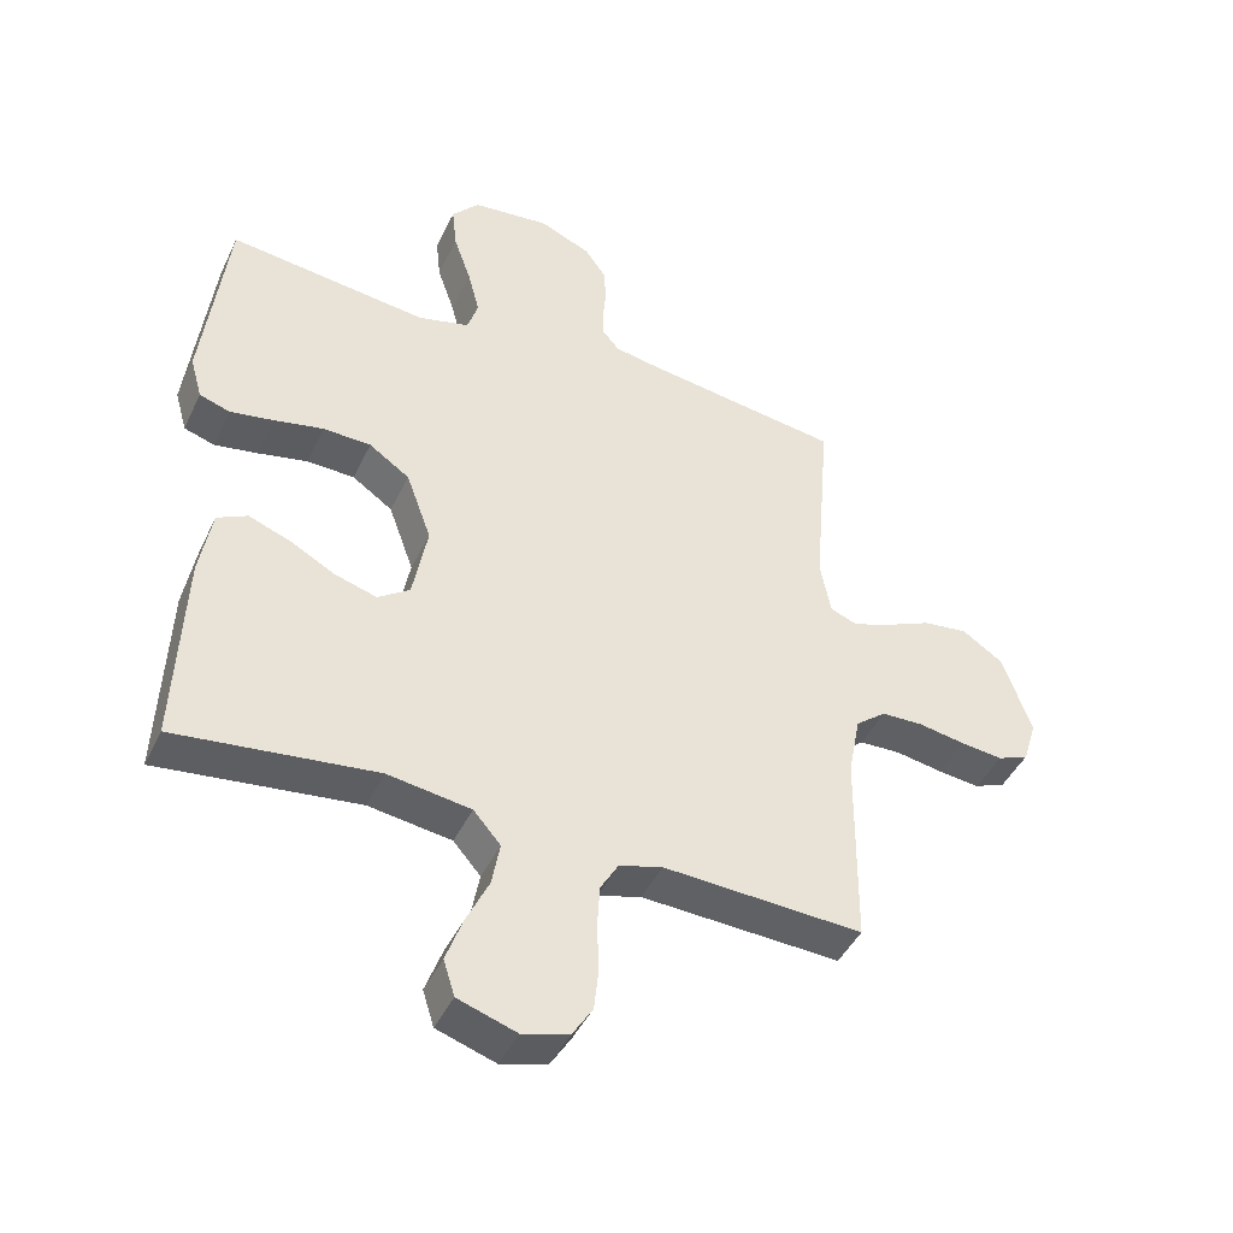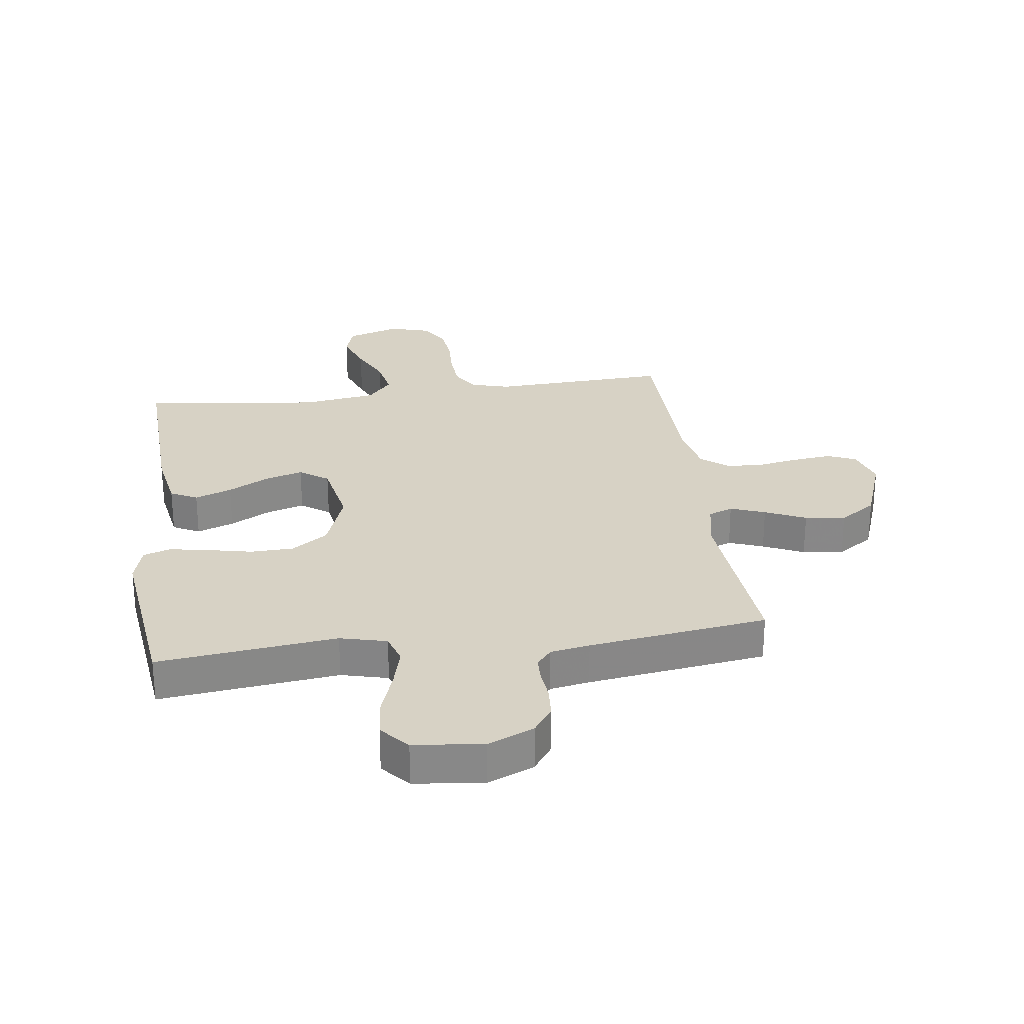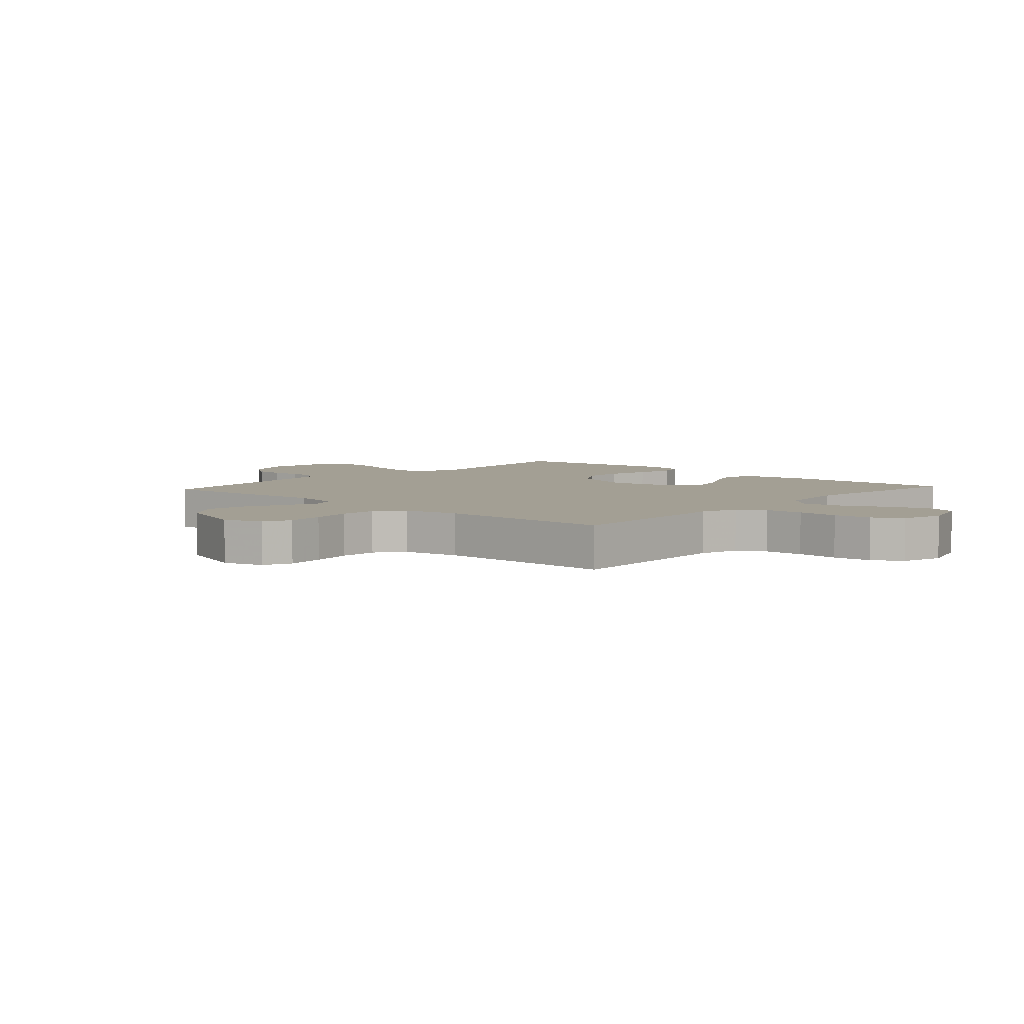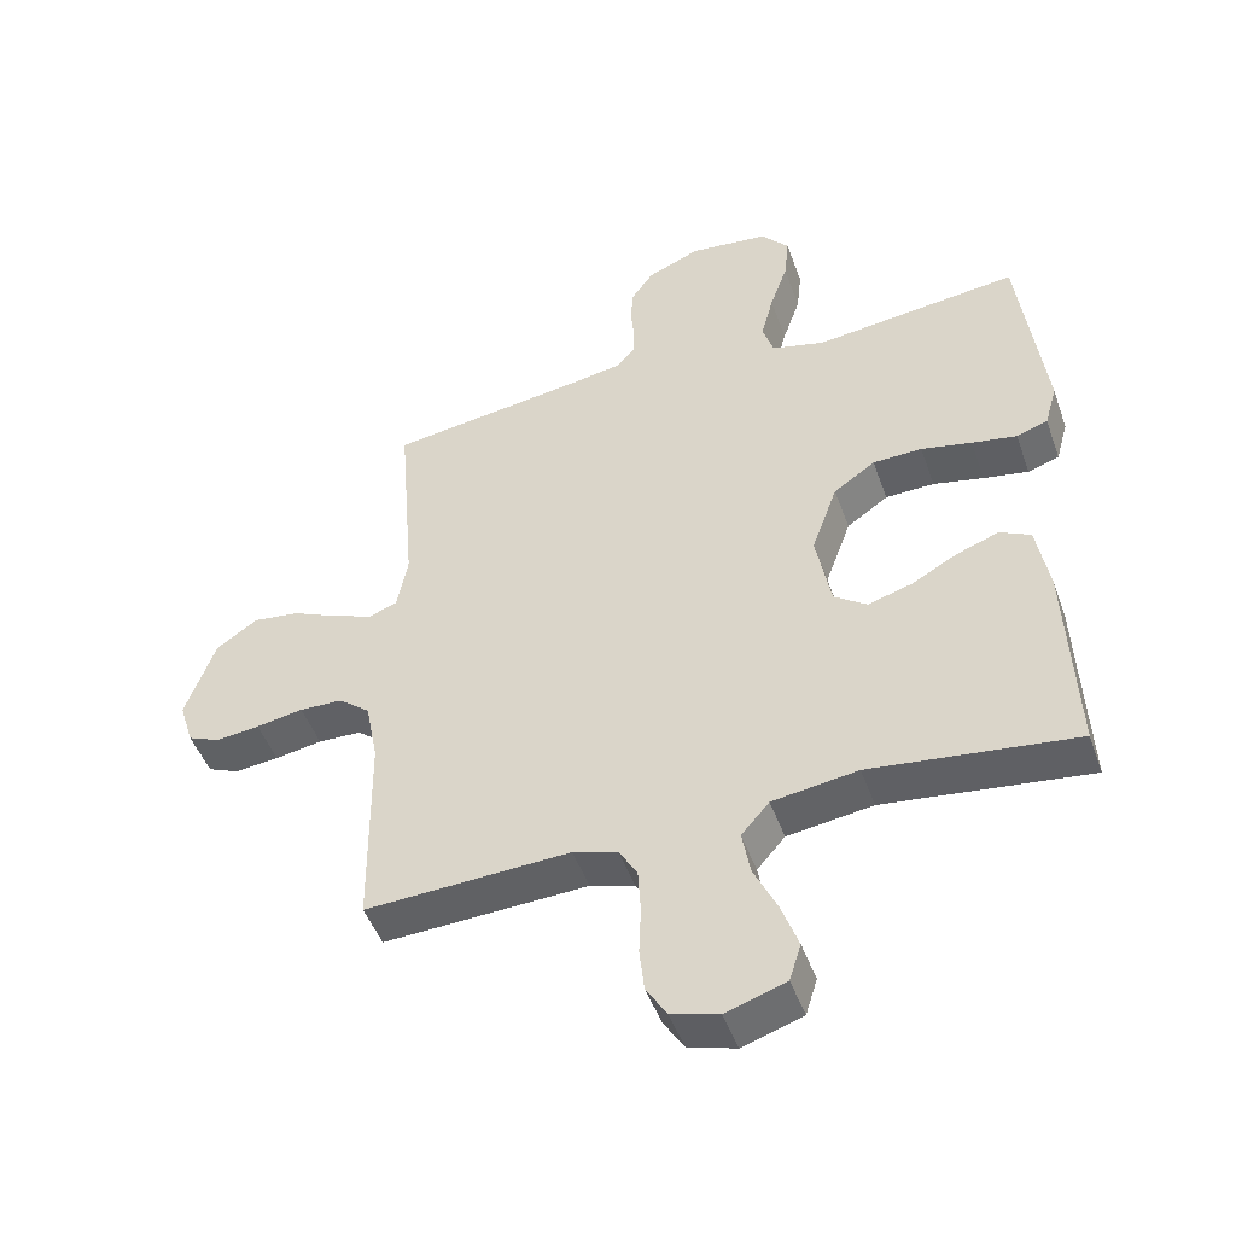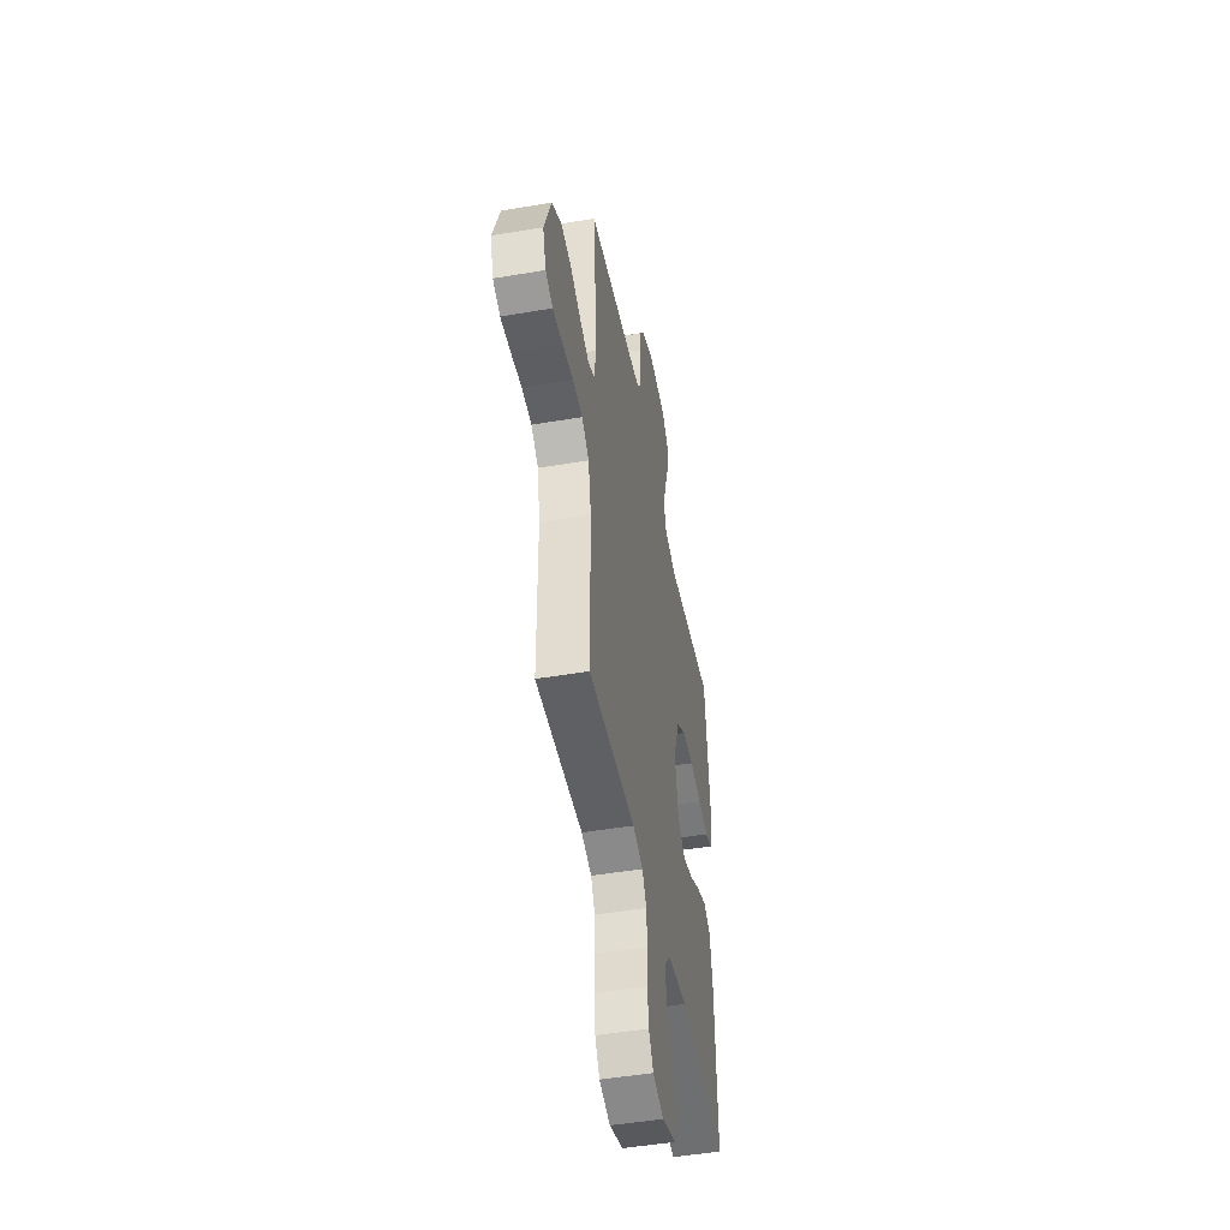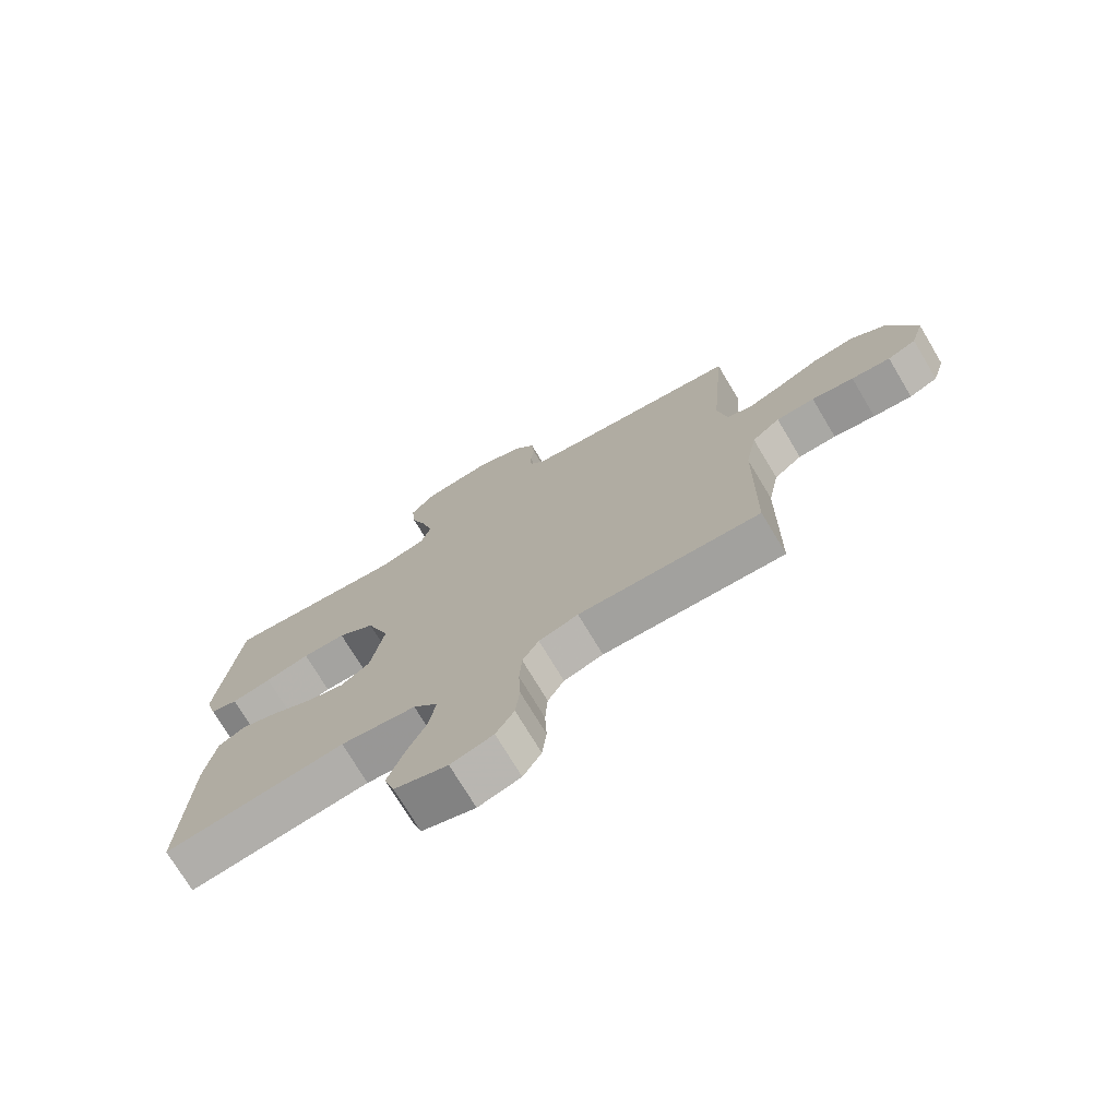
<metadata>
{"format":"obj","ext":"obj","renderer":"f3d","projection":"perspective","resolution":1024,"background":"white","views":[{"elev":-44.3,"azim":-24.3,"up":"+Z"},{"elev":27.4,"azim":-7.7,"up":"+Y"},{"elev":5.4,"azim":132.2,"up":"+Y"},{"elev":-47.7,"azim":-160.7,"up":"+Z"},{"elev":-47.8,"azim":100.8,"up":"+Z"},{"elev":-73.8,"azim":30.9,"up":"+Z"}]}
</metadata>
<code>
v -0.5 0.07 -0.5
v -0.488 0.07 -0.2
v -0.47 0.07 -0.096
v -0.425 0.07 -0.073
v -0.363 0.07 -0.096
v -0.295 0.07 -0.133
v -0.231 0.07 -0.152
v -0.183 0.07 -0.118
v -0.161 0.07 0
v -0.199 0.07 0.105
v -0.26 0.07 0.147
v -0.332 0.07 0.149
v -0.406 0.07 0.133
v -0.472 0.07 0.121
v -0.518 0.07 0.136
v -0.536 0.07 0.2
v -0.5 0.07 0.5
v -0.2 0.07 0.465
v -0.122 0.07 0.485
v -0.106 0.07 0.536
v -0.124 0.07 0.605
v -0.15 0.07 0.68
v -0.157 0.07 0.746
v -0.116 0.07 0.793
v 0 0.07 0.806
v 0.077 0.07 0.773
v 0.109 0.07 0.728
v 0.113 0.07 0.677
v 0.108 0.07 0.627
v 0.109 0.07 0.584
v 0.134 0.07 0.554
v 0.2 0.07 0.542
v 0.5 0.07 0.5
v 0.475 0.07 0.2
v 0.491 0.07 0.117
v 0.532 0.07 0.101
v 0.59 0.07 0.123
v 0.658 0.07 0.154
v 0.726 0.07 0.163
v 0.787 0.07 0.122
v 0.831 0.07 0
v 0.81 0.07 -0.067
v 0.763 0.07 -0.087
v 0.699 0.07 -0.08
v 0.63 0.07 -0.068
v 0.567 0.07 -0.07
v 0.521 0.07 -0.107
v 0.503 0.07 -0.2
v 0.5 0.07 -0.5
v 0.2 0.07 -0.486
v 0.135 0.07 -0.505
v 0.108 0.07 -0.551
v 0.104 0.07 -0.616
v 0.107 0.07 -0.686
v 0.1 0.07 -0.75
v 0.07 0.07 -0.798
v 0 0.07 -0.818
v -0.088 0.07 -0.789
v -0.105 0.07 -0.735
v -0.08 0.07 -0.666
v -0.046 0.07 -0.594
v -0.034 0.07 -0.528
v -0.075 0.07 -0.481
v -0.2 0.07 -0.463
v -0.5 0 -0.5
v -0.488 0 -0.2
v -0.47 0 -0.096
v -0.425 0 -0.073
v -0.363 0 -0.096
v -0.295 0 -0.133
v -0.231 0 -0.152
v -0.183 0 -0.118
v -0.161 0 0
v -0.199 0 0.105
v -0.26 0 0.147
v -0.332 0 0.149
v -0.406 0 0.133
v -0.472 0 0.121
v -0.518 0 0.136
v -0.536 0 0.2
v -0.5 0 0.5
v -0.2 0 0.465
v -0.122 0 0.485
v -0.106 0 0.536
v -0.124 0 0.605
v -0.15 0 0.68
v -0.157 0 0.746
v -0.116 0 0.793
v 0 0 0.806
v 0.077 0 0.773
v 0.109 0 0.728
v 0.113 0 0.677
v 0.108 0 0.627
v 0.109 0 0.584
v 0.134 0 0.554
v 0.2 0 0.542
v 0.5 0 0.5
v 0.475 0 0.2
v 0.491 0 0.117
v 0.532 0 0.101
v 0.59 0 0.123
v 0.658 0 0.154
v 0.726 0 0.163
v 0.787 0 0.122
v 0.831 0 0
v 0.81 0 -0.067
v 0.763 0 -0.087
v 0.699 0 -0.08
v 0.63 0 -0.068
v 0.567 0 -0.07
v 0.521 0 -0.107
v 0.503 0 -0.2
v 0.5 0 -0.5
v 0.2 0 -0.486
v 0.135 0 -0.505
v 0.108 0 -0.551
v 0.104 0 -0.616
v 0.107 0 -0.686
v 0.1 0 -0.75
v 0.07 0 -0.798
v 0 0 -0.818
v -0.088 0 -0.789
v -0.105 0 -0.735
v -0.08 0 -0.666
v -0.046 0 -0.594
v -0.034 0 -0.528
v -0.075 0 -0.481
v -0.2 0 -0.463
f 59 60 61
f 58 59 61
f 57 58 61
f 56 57 61
f 55 56 61
f 54 55 61
f 53 54 61
f 52 53 61 62
f 51 52 62 63
f 48 49 50
f 51 63 64
f 50 51 64
f 48 50 64
f 47 48 64
f 43 44 45
f 42 43 45
f 41 42 45
f 40 41 45
f 39 40 45
f 38 39 45
f 37 38 45
f 36 37 45 46
f 47 64 1
f 46 47 1
f 36 46 1
f 35 36 1
f 27 28 29
f 26 27 29
f 25 26 29
f 24 25 29
f 23 24 29
f 22 23 29
f 21 22 29
f 20 21 29 30
f 19 20 30 31
f 16 17 18
f 15 16 18
f 14 15 18
f 13 14 18
f 12 13 18
f 11 12 18 19
f 19 31 32
f 11 19 32
f 10 11 32
f 4 5 6
f 3 4 6
f 2 3 6
f 1 2 6
f 1 6 7
f 1 7 8
f 35 1 8
f 34 35 8
f 32 33 34
f 10 32 34
f 9 10 34
f 8 9 34
f 125 124 123
f 125 123 122
f 125 122 121
f 125 121 120
f 125 120 119
f 125 119 118
f 125 118 117
f 126 125 117 116
f 127 126 116 115
f 114 113 112
f 128 127 115
f 128 115 114
f 128 114 112
f 128 112 111
f 109 108 107
f 109 107 106
f 109 106 105
f 109 105 104
f 109 104 103
f 109 103 102
f 109 102 101
f 110 109 101 100
f 65 128 111
f 65 111 110
f 65 110 100
f 65 100 99
f 93 92 91
f 93 91 90
f 93 90 89
f 93 89 88
f 93 88 87
f 93 87 86
f 93 86 85
f 94 93 85 84
f 95 94 84 83
f 82 81 80
f 82 80 79
f 82 79 78
f 82 78 77
f 82 77 76
f 83 82 76 75
f 96 95 83
f 96 83 75
f 96 75 74
f 70 69 68
f 70 68 67
f 70 67 66
f 70 66 65
f 71 70 65
f 72 71 65
f 72 65 99
f 72 99 98
f 98 97 96
f 98 96 74
f 98 74 73
f 98 73 72
f 1 65 66 2
f 2 66 67 3
f 3 67 68 4
f 4 68 69 5
f 5 69 70 6
f 6 70 71 7
f 7 71 72 8
f 8 72 73 9
f 9 73 74 10
f 10 74 75 11
f 11 75 76 12
f 12 76 77 13
f 13 77 78 14
f 14 78 79 15
f 15 79 80 16
f 16 80 81 17
f 17 81 82 18
f 18 82 83 19
f 19 83 84 20
f 20 84 85 21
f 21 85 86 22
f 22 86 87 23
f 23 87 88 24
f 24 88 89 25
f 25 89 90 26
f 26 90 91 27
f 27 91 92 28
f 28 92 93 29
f 29 93 94 30
f 30 94 95 31
f 31 95 96 32
f 32 96 97 33
f 33 97 98 34
f 34 98 99 35
f 35 99 100 36
f 36 100 101 37
f 37 101 102 38
f 38 102 103 39
f 39 103 104 40
f 40 104 105 41
f 41 105 106 42
f 42 106 107 43
f 43 107 108 44
f 44 108 109 45
f 45 109 110 46
f 46 110 111 47
f 47 111 112 48
f 48 112 113 49
f 49 113 114 50
f 50 114 115 51
f 51 115 116 52
f 52 116 117 53
f 53 117 118 54
f 54 118 119 55
f 55 119 120 56
f 56 120 121 57
f 57 121 122 58
f 58 122 123 59
f 59 123 124 60
f 60 124 125 61
f 61 125 126 62
f 62 126 127 63
f 63 127 128 64
f 64 128 65 1

</code>
